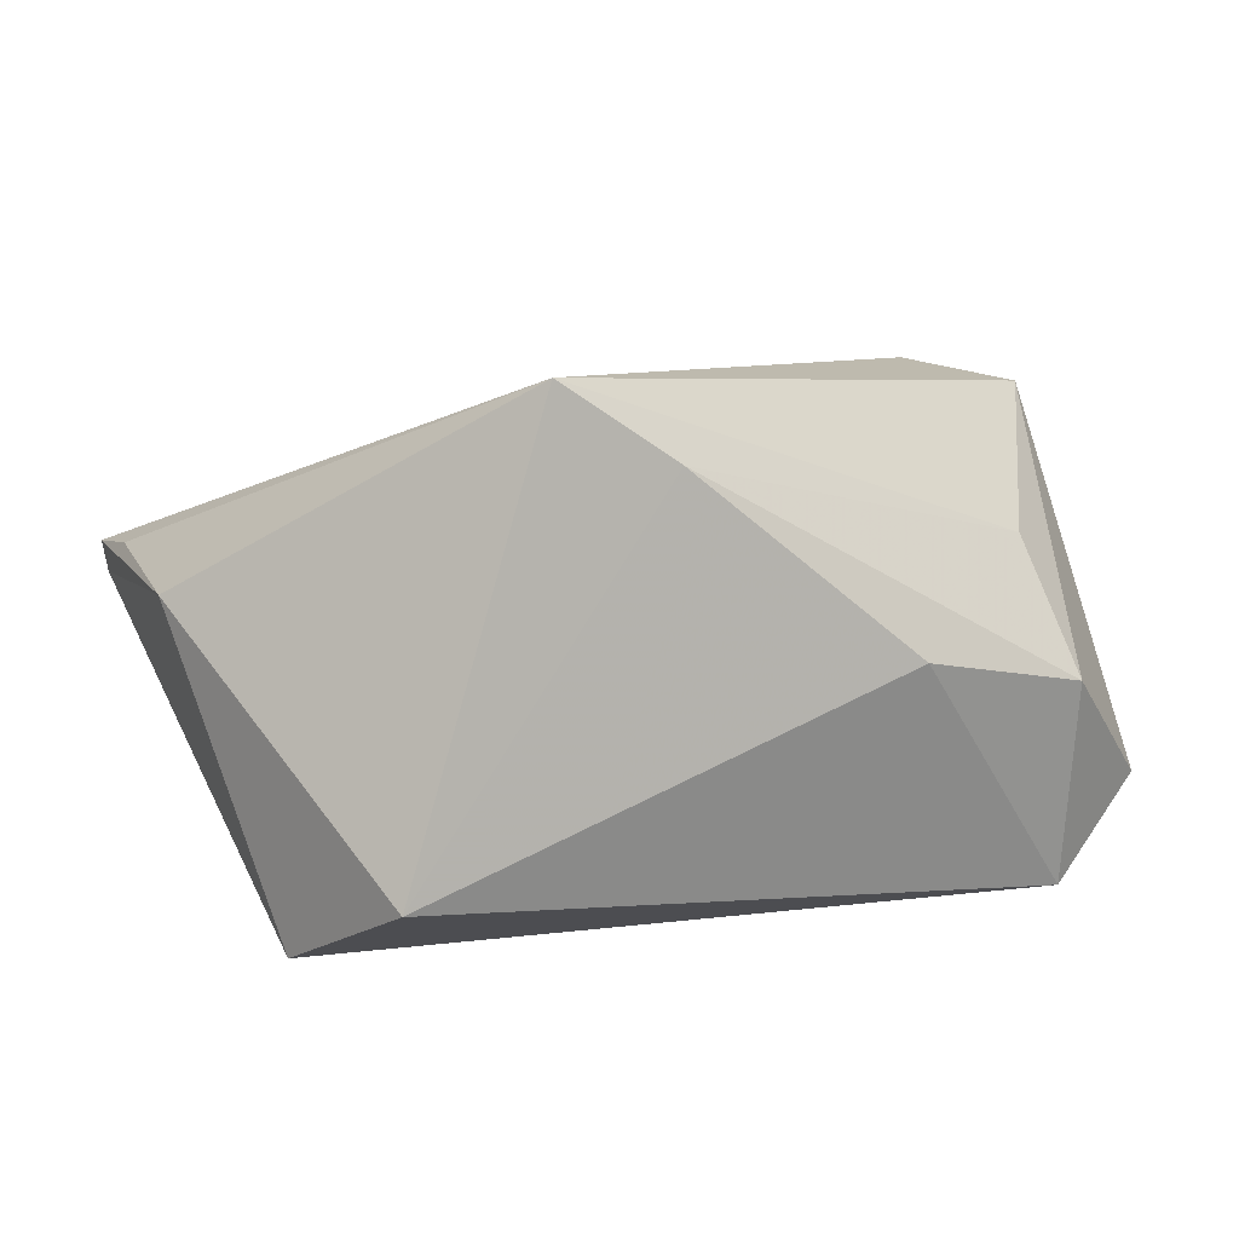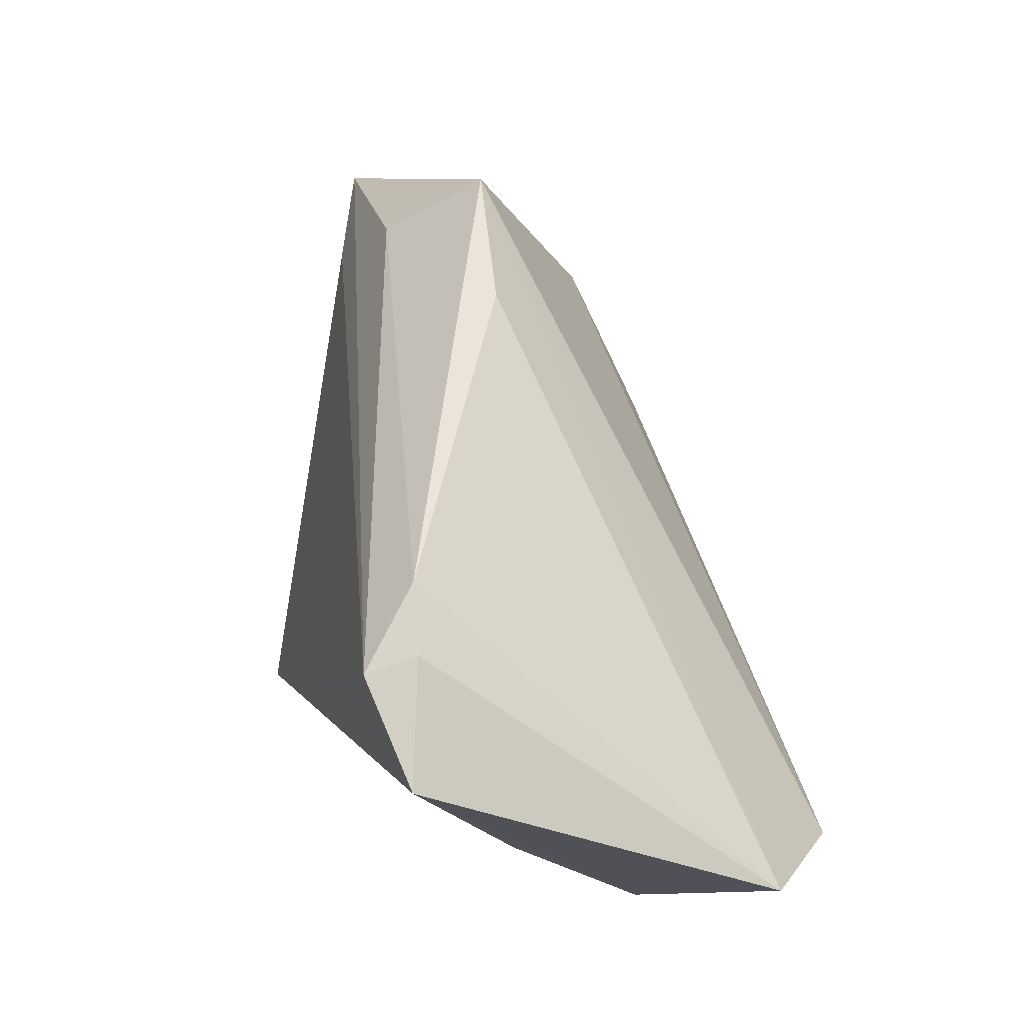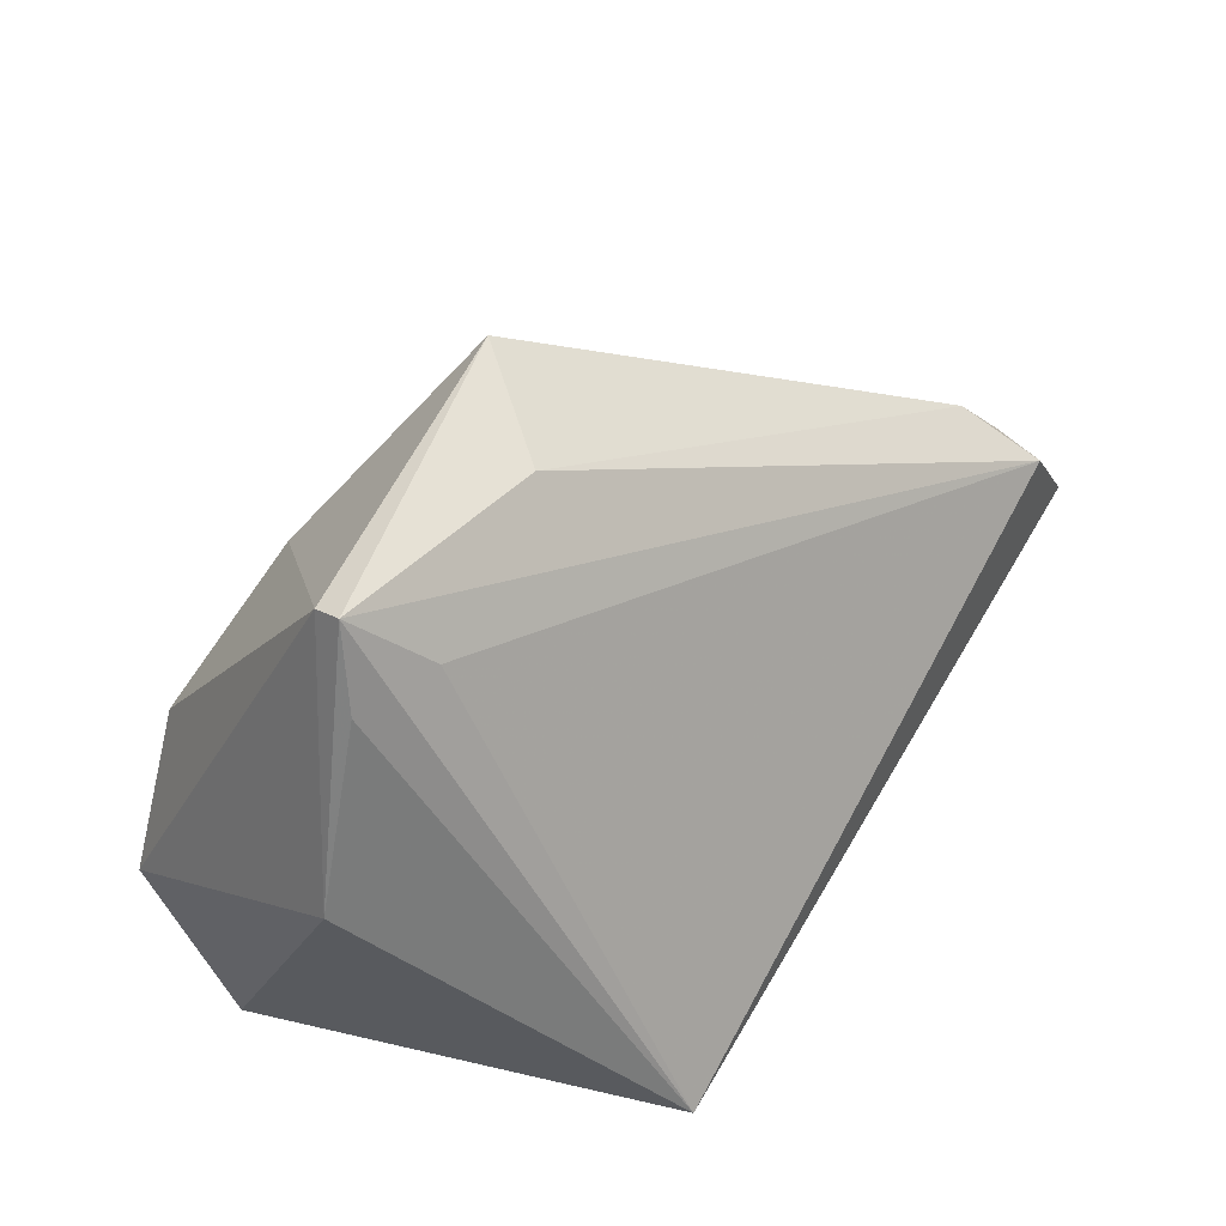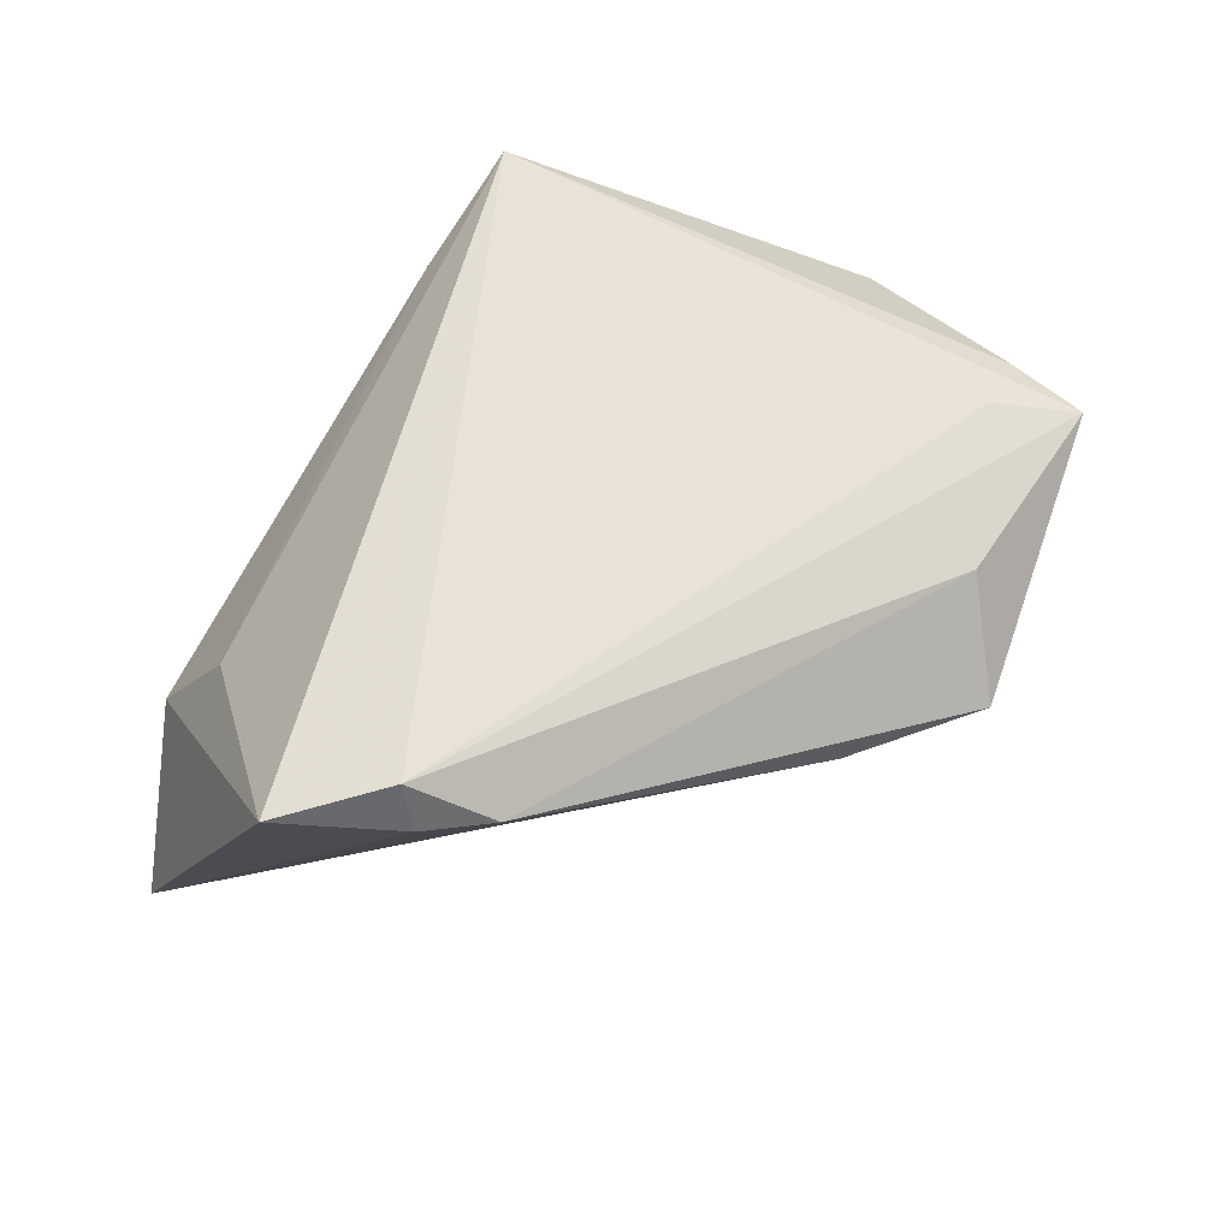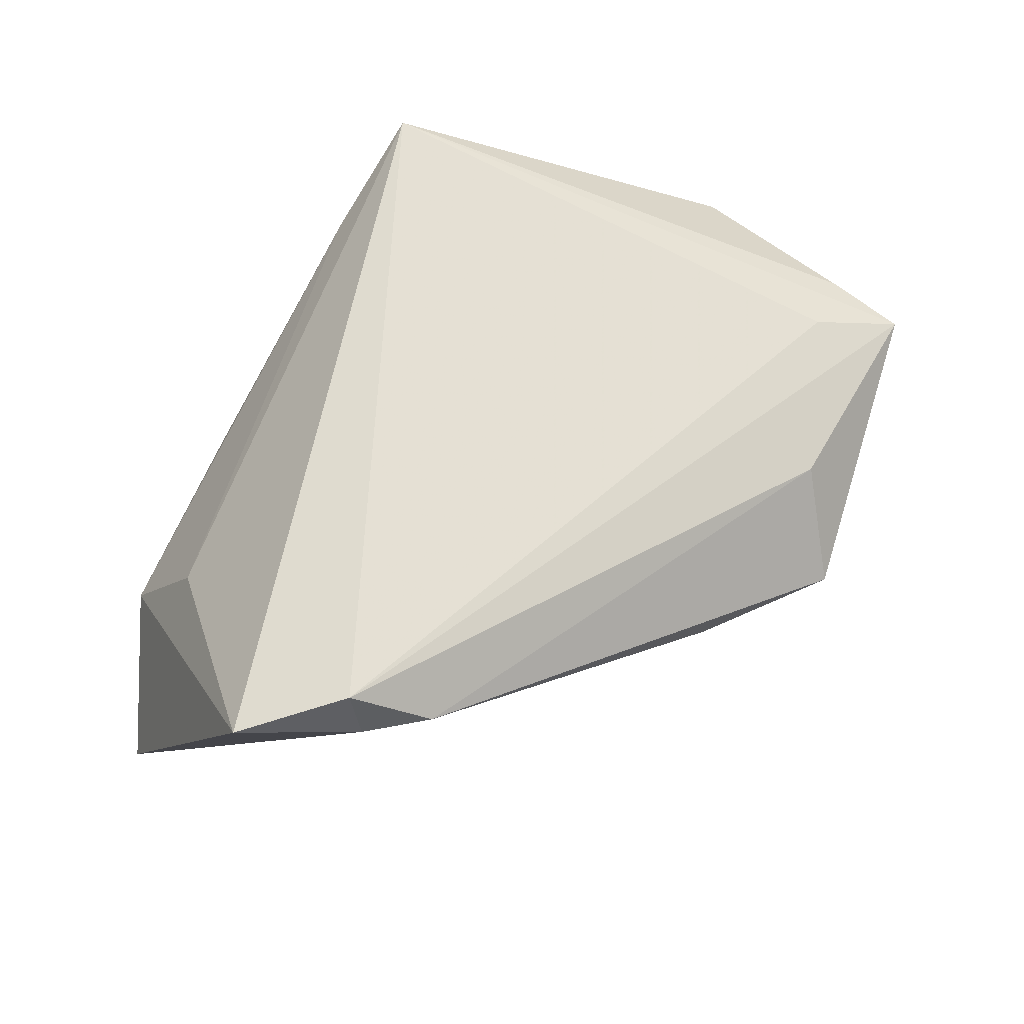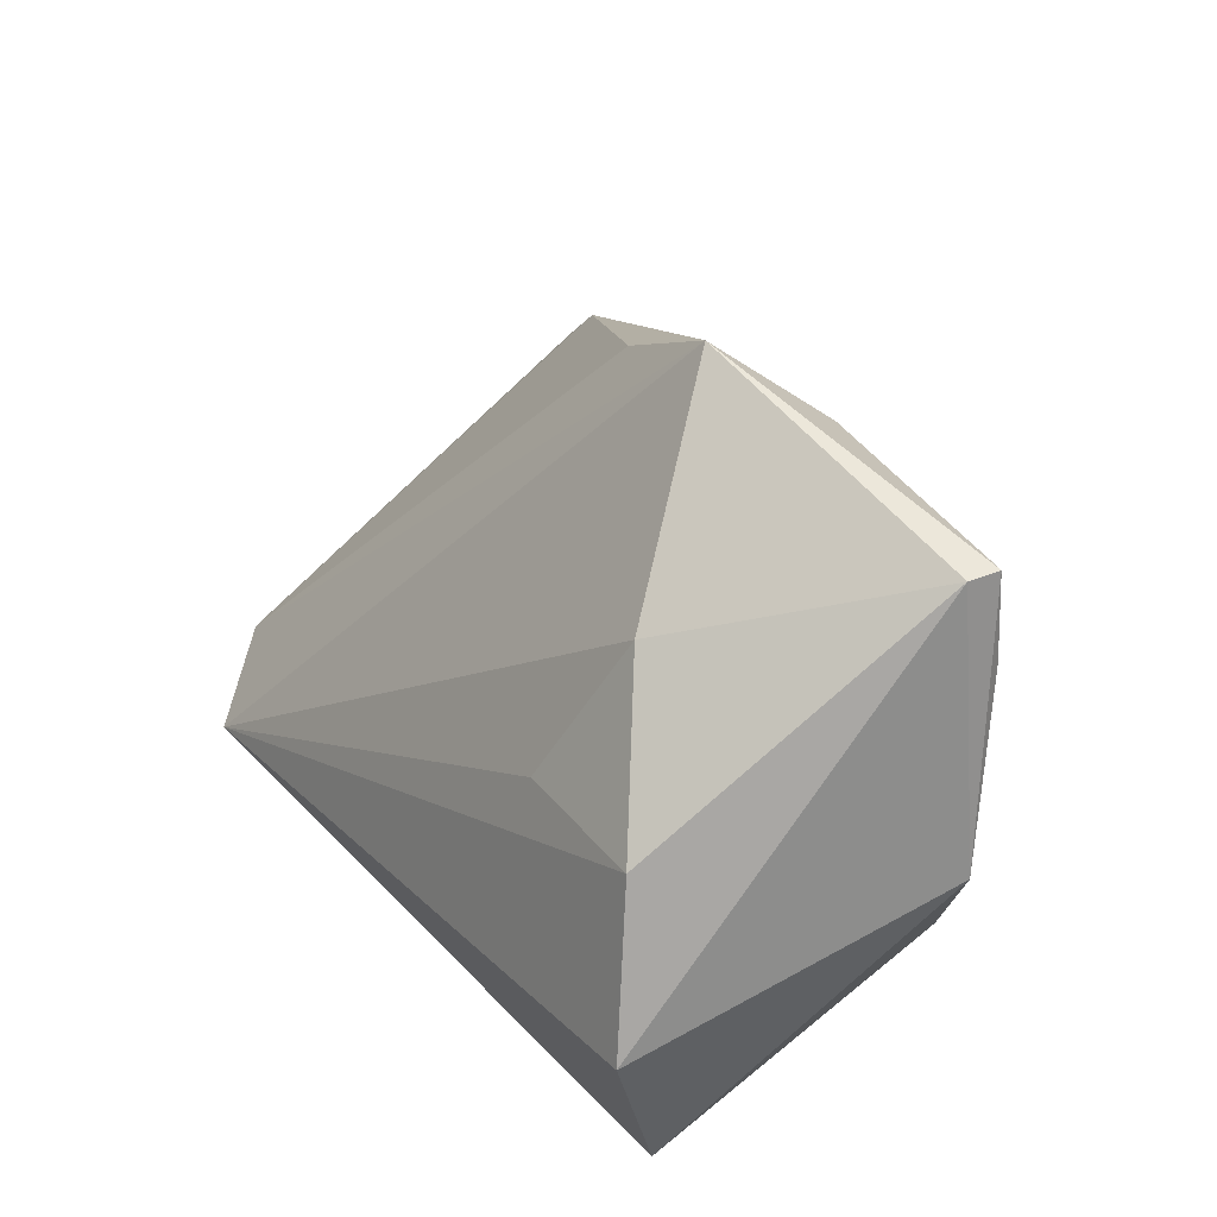
<metadata>
{"format":"obj","ext":"obj","renderer":"f3d","projection":"perspective","resolution":1024,"background":"white","views":[{"elev":7.7,"azim":-24.8,"up":"+Z"},{"elev":32.9,"azim":74.5,"up":"+Y"},{"elev":29.0,"azim":-53.4,"up":"+Y"},{"elev":55.9,"azim":131.4,"up":"+Z"},{"elev":61.9,"azim":128.9,"up":"+Z"},{"elev":29.0,"azim":-123.1,"up":"+Y"}]}
</metadata>
<code>
v 0.04248 0.02664 0.02181
v 0.04878 0.01933 0.02931
v -0.04939 0.03495 0.005121
v -0.0408 0.02767 0.01288
v -0.04987 0.02481 0.009471
v -0.02814 0.02586 -0.01869
v 0.04403 -0.01523 0.01031
v -0.0394 0.007665 -0.02702
v -0.03728 -0.03175 -0.02223
v 0.04759 -0.01937 -0.03048
v 0.06022 0.01049 0.02648
v 0.06109 -0.01461 -0.01901
v -0.01507 0.04907 -0.001574
v -0.007013 -0.03175 0.02064
v 0.04591 -0.02552 -0.005532
v -0.05002 0.03539 0.008762
v -0.04297 -0.0126 -0.03048
v -0.05196 0.001684 0.006191
v 0.04953 0.02139 0.02308
v -0.0222 0.03998 0.00997
v 0.02221 -0.0313 -0.001221
v -0.02126 -0.03175 0.02958
v -0.01988 0.007882 -0.02598
v 0.003274 0.04126 0.001294
f 2 22 11
f 9 22 18
f 22 2 4
f 17 10 9
f 17 8 10
f 9 18 17
f 17 18 3
f 3 8 17
f 11 22 7
f 7 15 11
f 11 15 12
f 12 15 10
f 9 10 21
f 10 15 21
f 5 18 22
f 6 8 3
f 14 7 22
f 15 7 14
f 14 21 15
f 14 22 9
f 9 21 14
f 11 12 19
f 19 2 11
f 22 4 16
f 16 5 22
f 3 18 16
f 18 5 16
f 16 4 2
f 2 20 16
f 1 20 2
f 2 19 1
f 1 12 24
f 1 19 12
f 10 8 23
f 23 6 10
f 8 6 23
f 10 6 13
f 13 12 10
f 24 12 13
f 13 6 3
f 3 16 13
f 13 16 20
f 13 1 24
f 20 1 13

</code>
